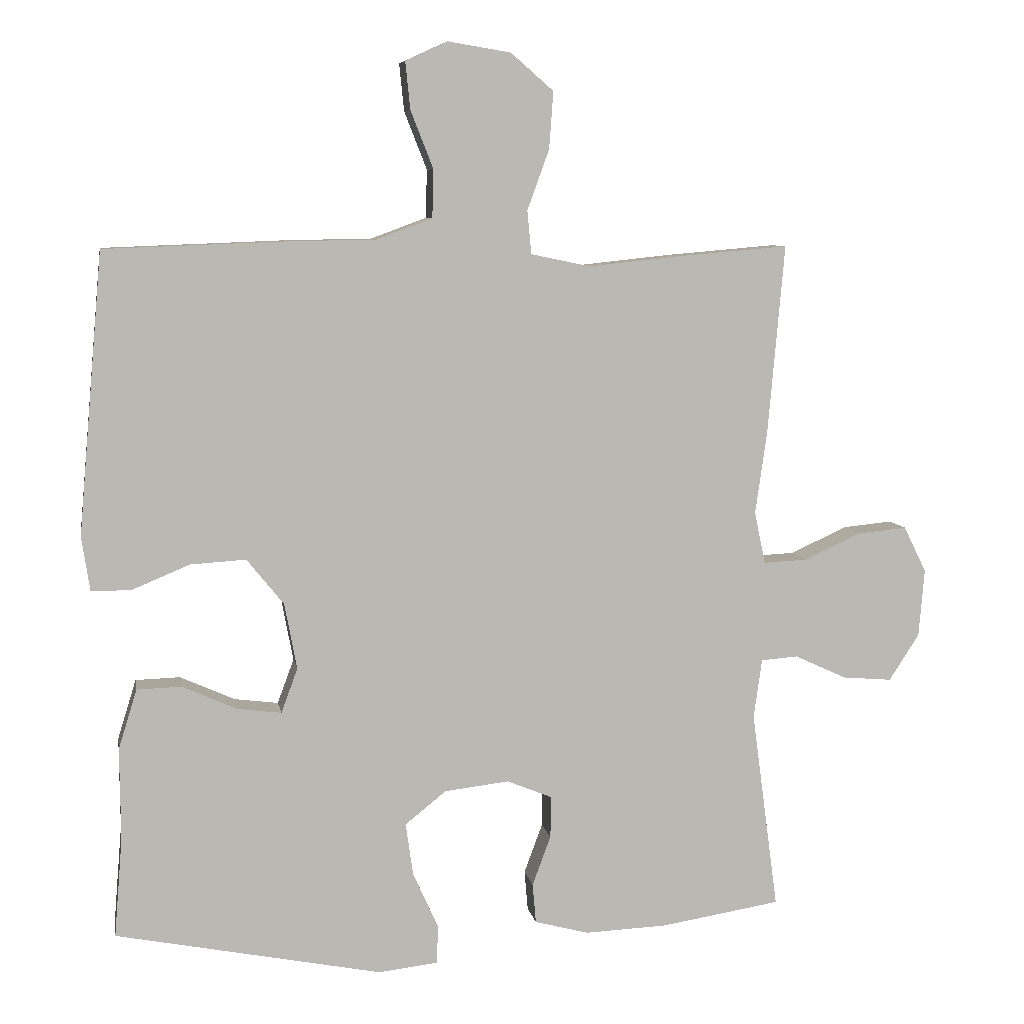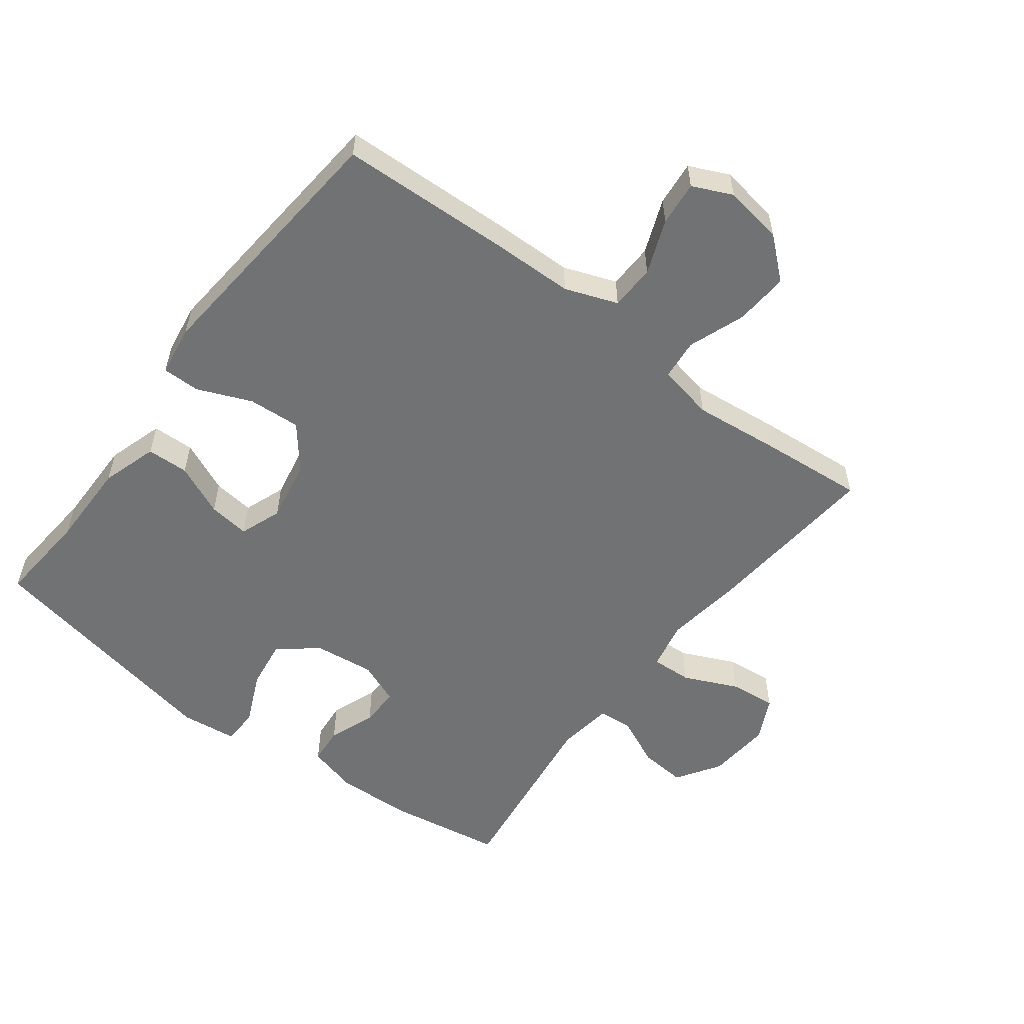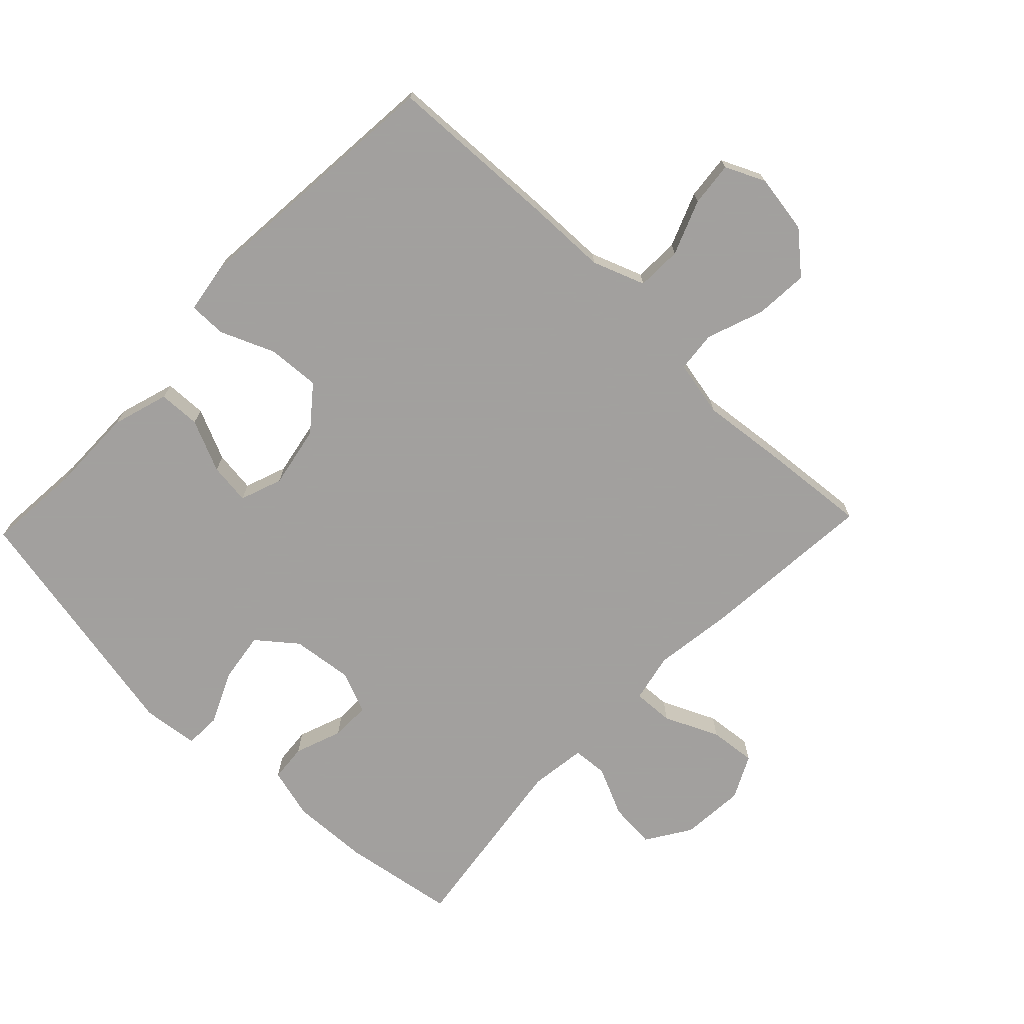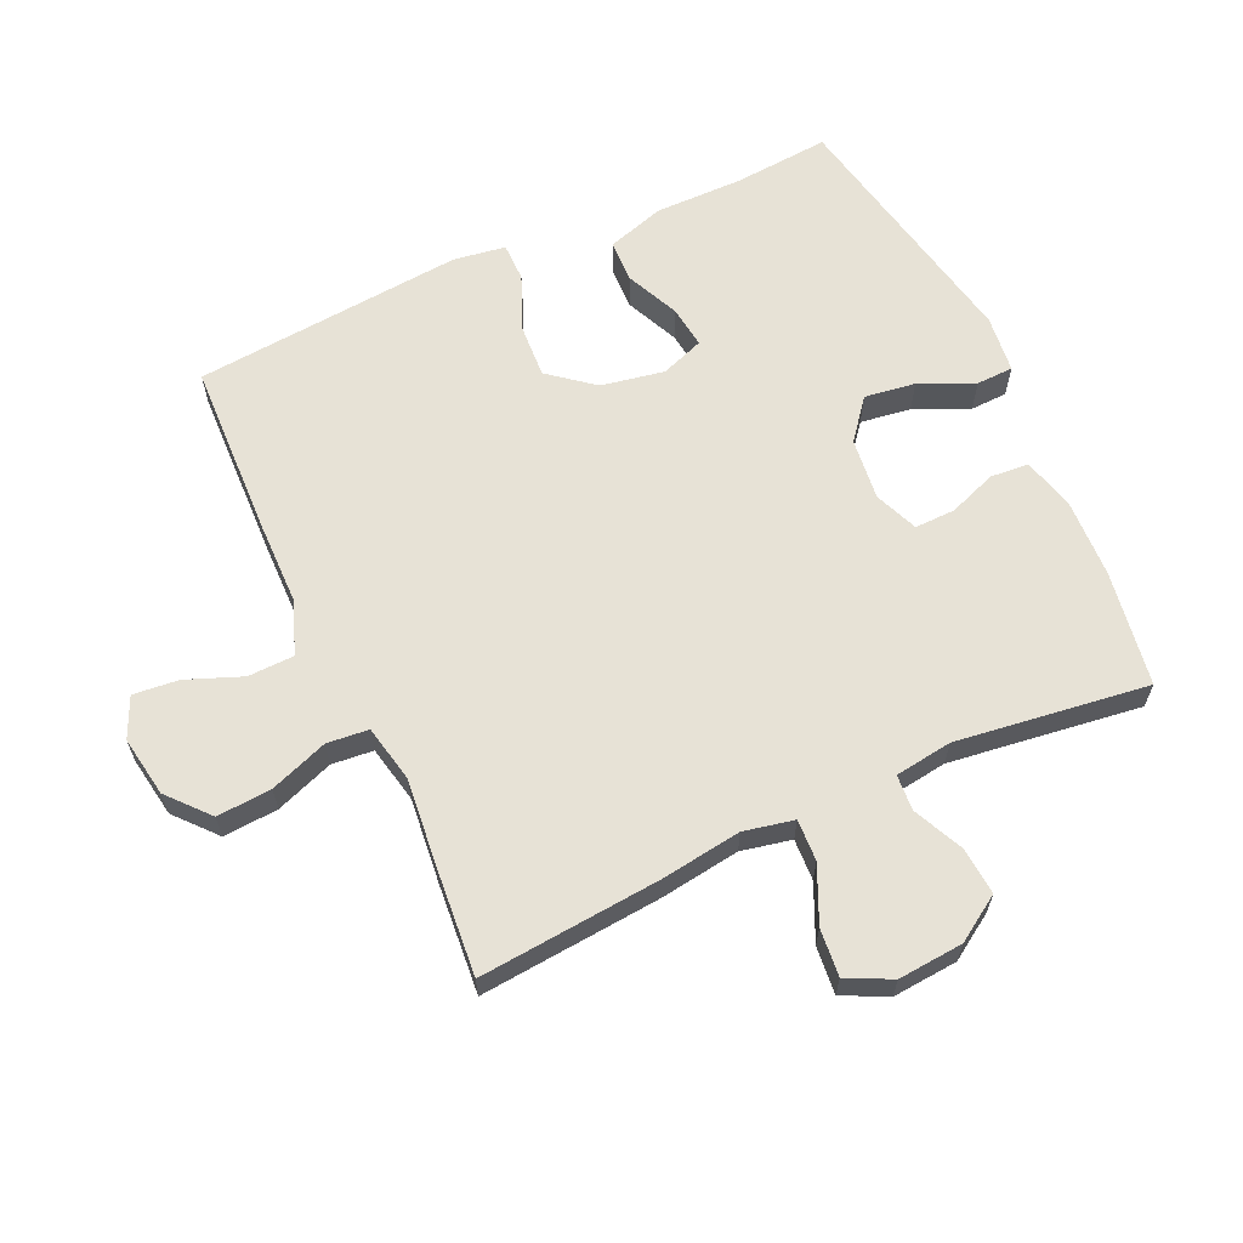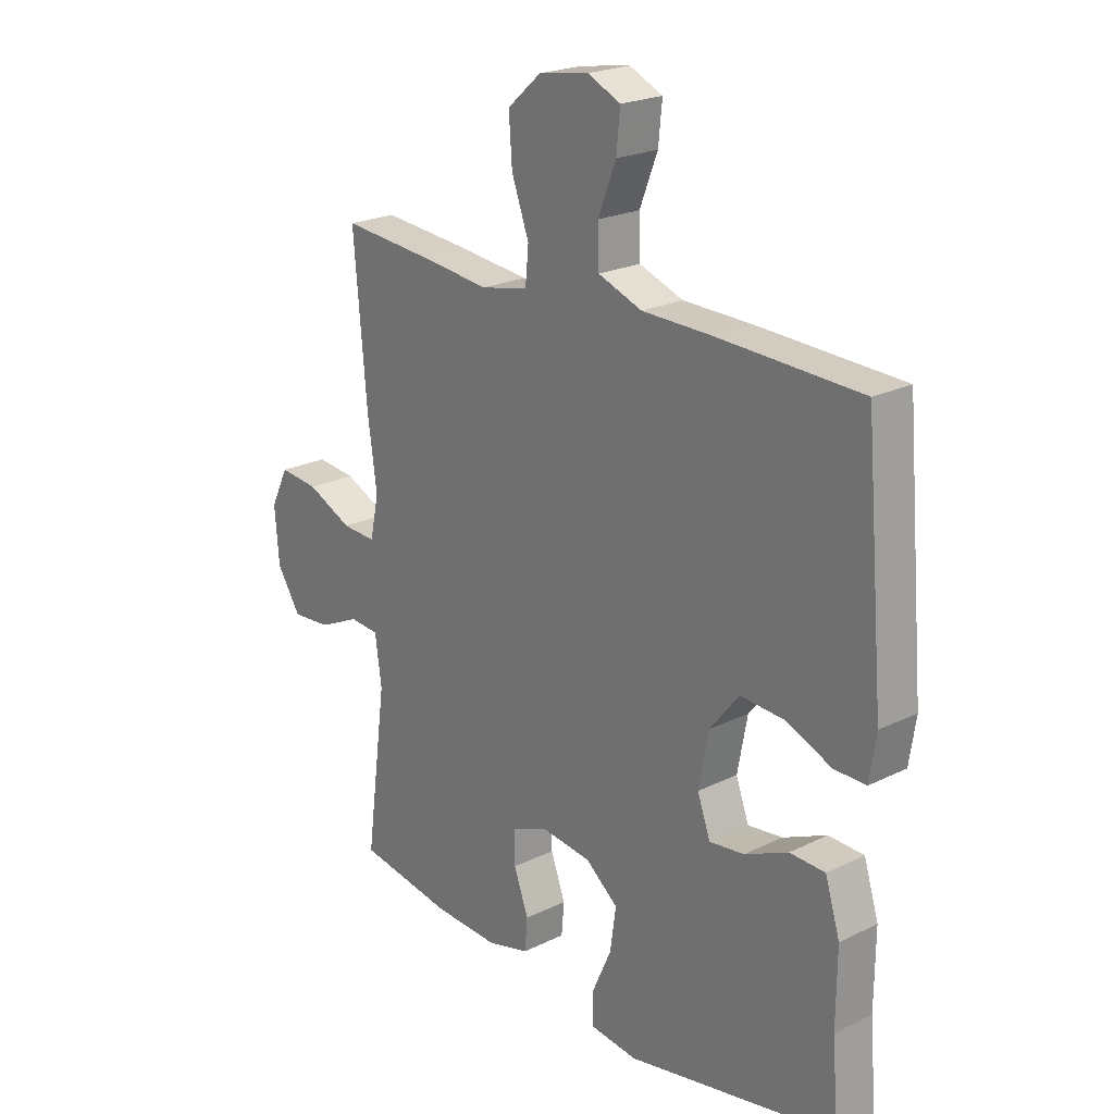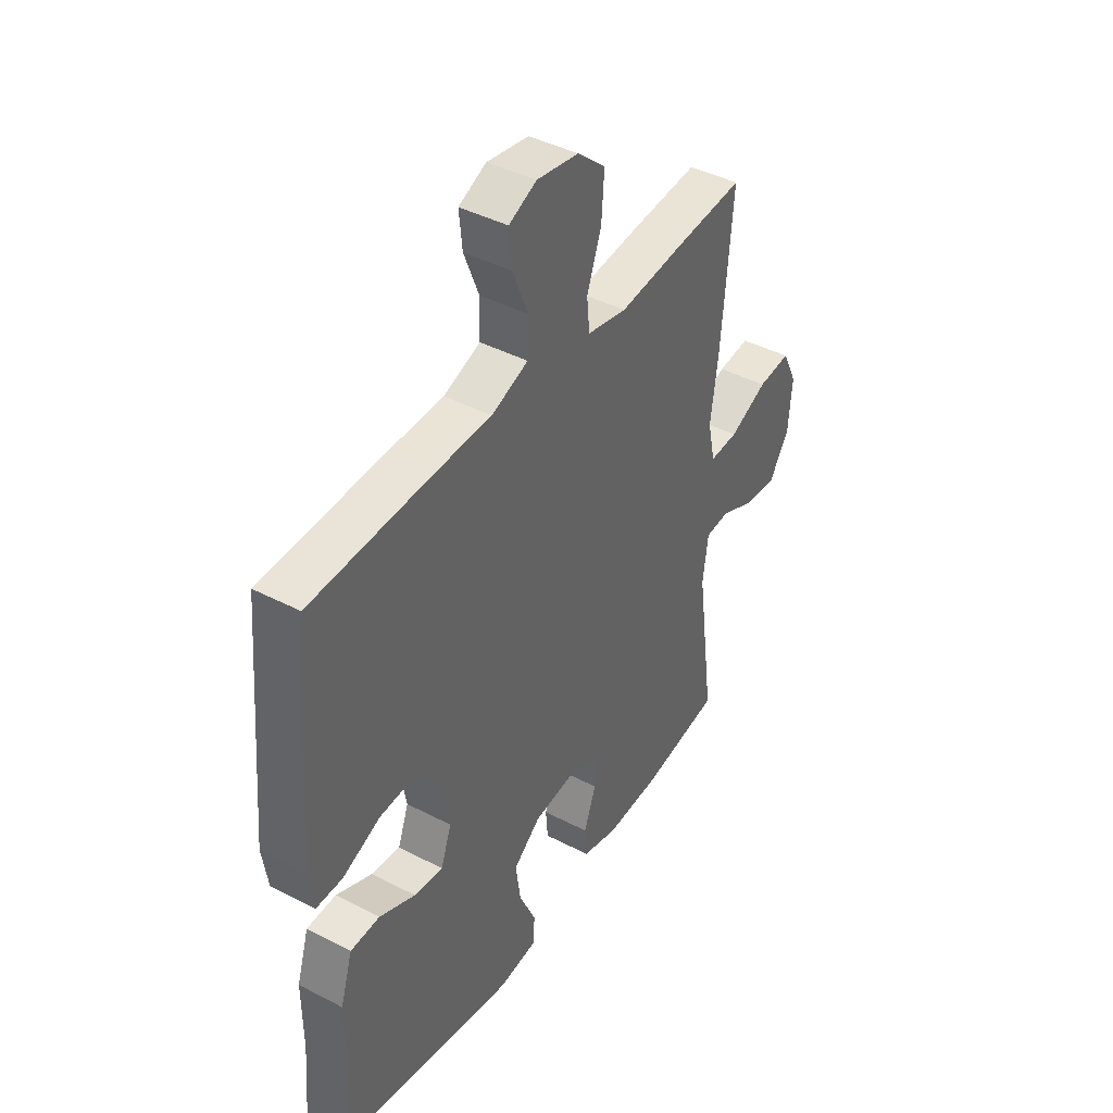
<metadata>
{"format":"obj","ext":"obj","renderer":"f3d","projection":"perspective","resolution":1024,"background":"white","views":[{"elev":7.6,"azim":-9.8,"up":"+Z"},{"elev":-55.4,"azim":-37.2,"up":"+Y"},{"elev":-71.9,"azim":-43.7,"up":"+Y"},{"elev":63.2,"azim":65.3,"up":"+Y"},{"elev":22.2,"azim":-130.4,"up":"+Z"},{"elev":42.2,"azim":-58.0,"up":"+Z"}]}
</metadata>
<code>
v 0.5 0.07 0.5
v 0.476 0.07 0.224
v 0.459 0.07 0.103
v 0.475 0.07 0.027
v 0.538 0.07 0.03
v 0.622 0.07 0.068
v 0.694 0.07 0.075
v 0.727 0.07 0.008
v 0.719 0.07 -0.091
v 0.675 0.07 -0.159
v 0.603 0.07 -0.153
v 0.527 0.07 -0.118
v 0.473 0.07 -0.122
v 0.461 0.07 -0.209
v 0.5 0.07 -0.5
v 0.325 0.07 -0.528
v 0.205 0.07 -0.533
v 0.126 0.07 -0.512
v 0.121 0.07 -0.454
v 0.148 0.07 -0.381
v 0.149 0.07 -0.32
v 0.083 0.07 -0.293
v -0.011 0.07 -0.304
v -0.071 0.07 -0.352
v -0.06 0.07 -0.429
v -0.023 0.07 -0.511
v -0.025 0.07 -0.567
v -0.112 0.07 -0.577
v -0.5 0.07 -0.5
v -0.488 0.07 -0.355
v -0.489 0.07 -0.221
v -0.462 0.07 -0.134
v -0.397 0.07 -0.132
v -0.317 0.07 -0.168
v -0.253 0.07 -0.176
v -0.229 0.07 -0.111
v -0.247 0.07 -0.015
v -0.301 0.07 0.052
v -0.382 0.07 0.047
v -0.466 0.07 0.012
v -0.524 0.07 0.012
v -0.536 0.07 0.091
v -0.5 0.07 0.5
v -0.233 0.07 0.51
v -0.108 0.07 0.512
v -0.027 0.07 0.542
v -0.025 0.07 0.612
v -0.058 0.07 0.696
v -0.065 0.07 0.765
v -0.004 0.07 0.793
v 0.088 0.07 0.778
v 0.15 0.07 0.724
v 0.144 0.07 0.641
v 0.112 0.07 0.553
v 0.118 0.07 0.49
v 0.205 0.07 0.472
v 0.337 0.07 0.486
v 0.5 0 0.5
v 0.476 0 0.224
v 0.459 0 0.103
v 0.475 0 0.027
v 0.538 0 0.03
v 0.622 0 0.068
v 0.694 0 0.075
v 0.727 0 0.008
v 0.719 0 -0.091
v 0.675 0 -0.159
v 0.603 0 -0.153
v 0.527 0 -0.118
v 0.473 0 -0.122
v 0.461 0 -0.209
v 0.5 0 -0.5
v 0.325 0 -0.528
v 0.205 0 -0.533
v 0.126 0 -0.512
v 0.121 0 -0.454
v 0.148 0 -0.381
v 0.149 0 -0.32
v 0.083 0 -0.293
v -0.011 0 -0.304
v -0.071 0 -0.352
v -0.06 0 -0.429
v -0.023 0 -0.511
v -0.025 0 -0.567
v -0.112 0 -0.577
v -0.5 0 -0.5
v -0.488 0 -0.355
v -0.489 0 -0.221
v -0.462 0 -0.134
v -0.397 0 -0.132
v -0.317 0 -0.168
v -0.253 0 -0.176
v -0.229 0 -0.111
v -0.247 0 -0.015
v -0.301 0 0.052
v -0.382 0 0.047
v -0.466 0 0.012
v -0.524 0 0.012
v -0.536 0 0.091
v -0.5 0 0.5
v -0.233 0 0.51
v -0.108 0 0.512
v -0.027 0 0.542
v -0.025 0 0.612
v -0.058 0 0.696
v -0.065 0 0.765
v -0.004 0 0.793
v 0.088 0 0.778
v 0.15 0 0.724
v 0.144 0 0.641
v 0.112 0 0.553
v 0.118 0 0.49
v 0.205 0 0.472
v 0.337 0 0.486
f 56 57 1 2
f 55 56 2 3
f 51 52 53 54
f 51 54 55
f 50 51 55
f 47 48 49 50
f 46 47 50 55
f 45 46 55 3
f 39 40 41 42
f 38 39 42 43
f 37 38 43 44
f 31 32 33 34
f 30 31 34 35
f 29 30 35
f 28 29 35
f 25 26 27 28
f 24 25 28 35
f 23 24 35 36
f 17 18 19 20
f 17 20 21
f 14 15 16 17
f 13 14 17 21
f 9 10 11 12
f 9 12 13
f 8 9 13
f 5 6 7 8
f 4 5 8 13
f 22 23 36 37
f 22 37 44 45
f 13 21 22 45
f 3 4 13 45
f 59 58 114 113
f 60 59 113 112
f 111 110 109 108
f 112 111 108
f 112 108 107
f 107 106 105 104
f 112 107 104 103
f 60 112 103 102
f 99 98 97 96
f 100 99 96 95
f 101 100 95 94
f 91 90 89 88
f 92 91 88 87
f 92 87 86
f 92 86 85
f 85 84 83 82
f 92 85 82 81
f 93 92 81 80
f 77 76 75 74
f 78 77 74
f 74 73 72 71
f 78 74 71 70
f 69 68 67 66
f 70 69 66
f 70 66 65
f 65 64 63 62
f 70 65 62 61
f 94 93 80 79
f 102 101 94 79
f 102 79 78 70
f 102 70 61 60
f 1 58 59 2
f 2 59 60 3
f 3 60 61 4
f 4 61 62 5
f 5 62 63 6
f 6 63 64 7
f 7 64 65 8
f 8 65 66 9
f 9 66 67 10
f 10 67 68 11
f 11 68 69 12
f 12 69 70 13
f 13 70 71 14
f 14 71 72 15
f 15 72 73 16
f 16 73 74 17
f 17 74 75 18
f 18 75 76 19
f 19 76 77 20
f 20 77 78 21
f 21 78 79 22
f 22 79 80 23
f 23 80 81 24
f 24 81 82 25
f 25 82 83 26
f 26 83 84 27
f 27 84 85 28
f 28 85 86 29
f 29 86 87 30
f 30 87 88 31
f 31 88 89 32
f 32 89 90 33
f 33 90 91 34
f 34 91 92 35
f 35 92 93 36
f 36 93 94 37
f 37 94 95 38
f 38 95 96 39
f 39 96 97 40
f 40 97 98 41
f 41 98 99 42
f 42 99 100 43
f 43 100 101 44
f 44 101 102 45
f 45 102 103 46
f 46 103 104 47
f 47 104 105 48
f 48 105 106 49
f 49 106 107 50
f 50 107 108 51
f 51 108 109 52
f 52 109 110 53
f 53 110 111 54
f 54 111 112 55
f 55 112 113 56
f 56 113 114 57
f 57 114 58 1

</code>
